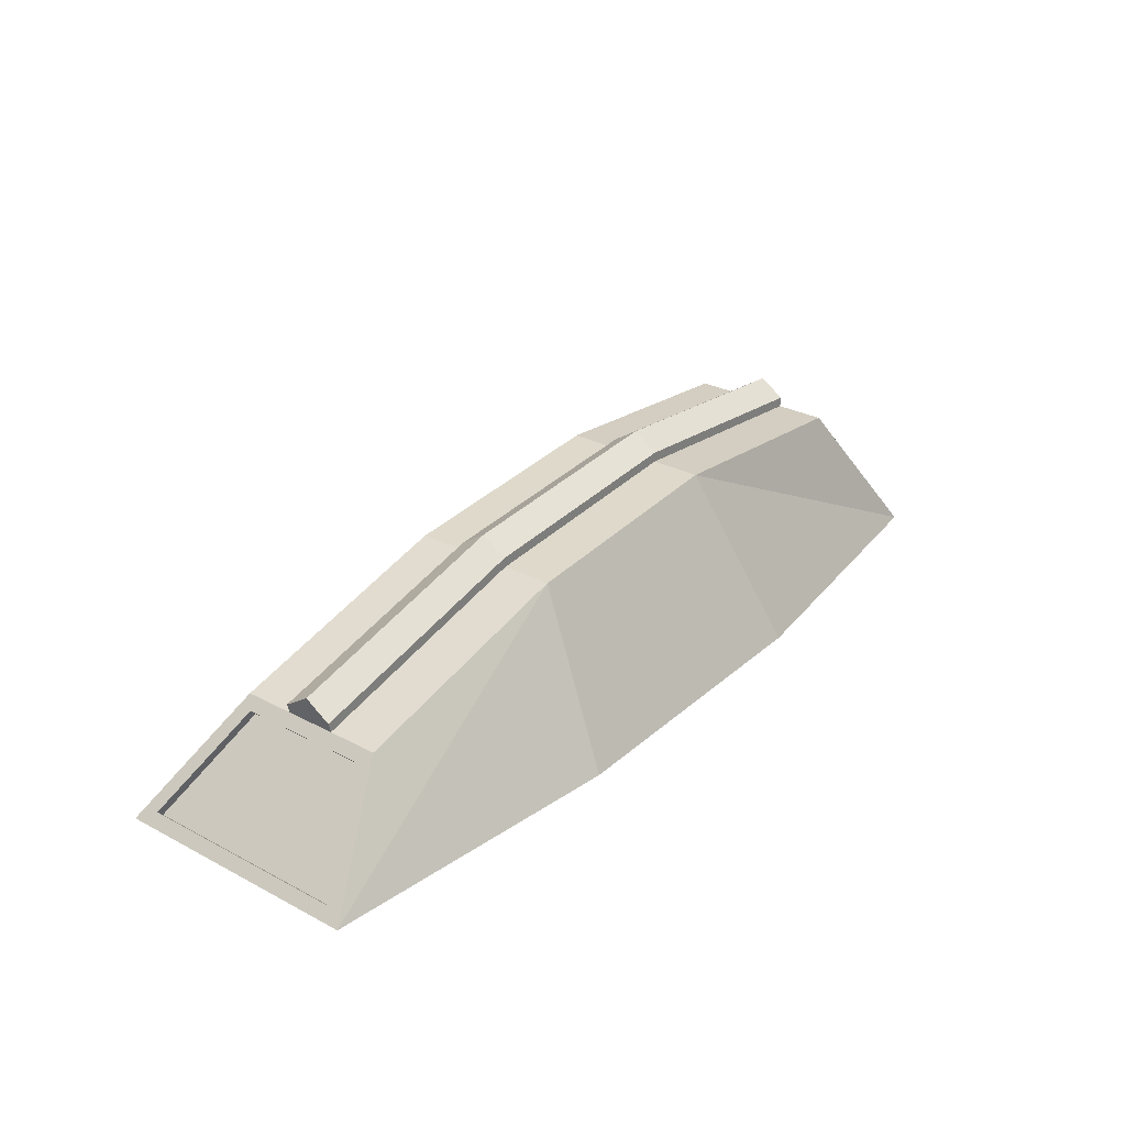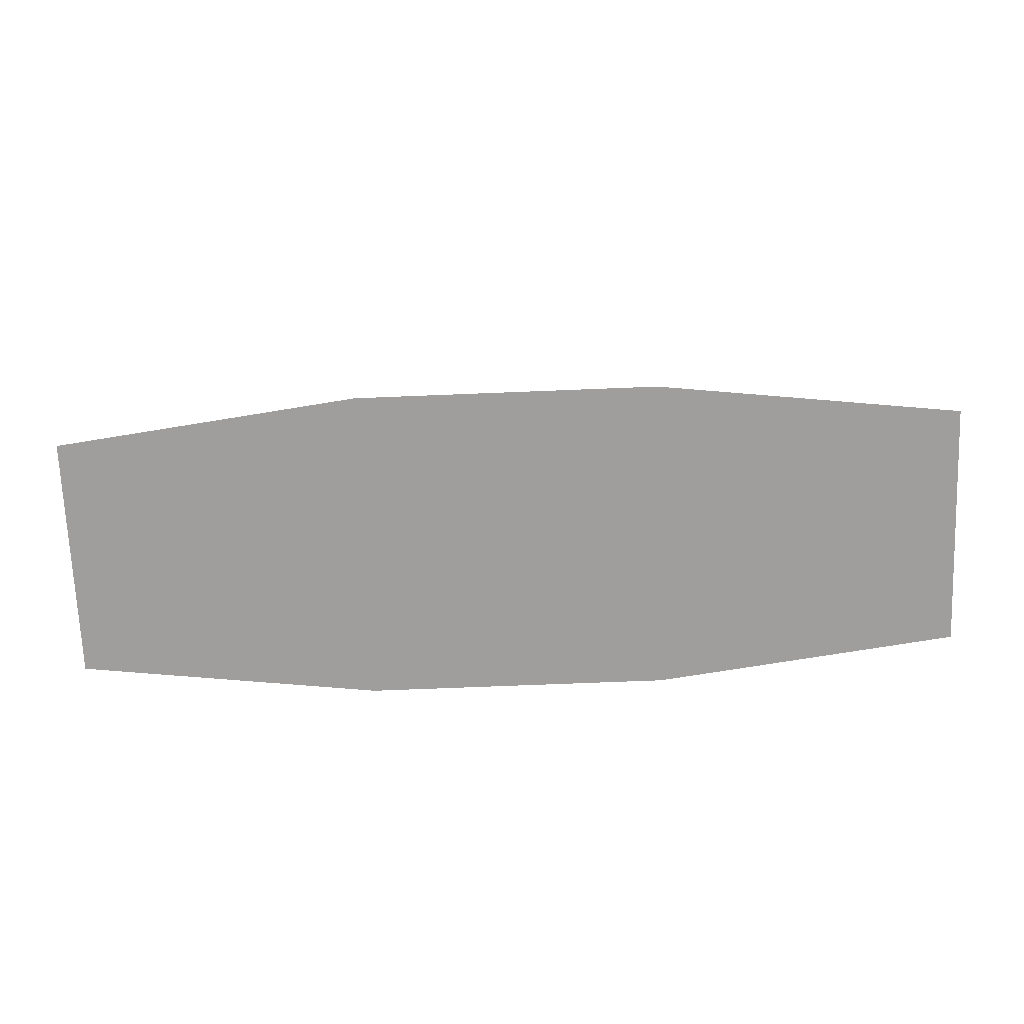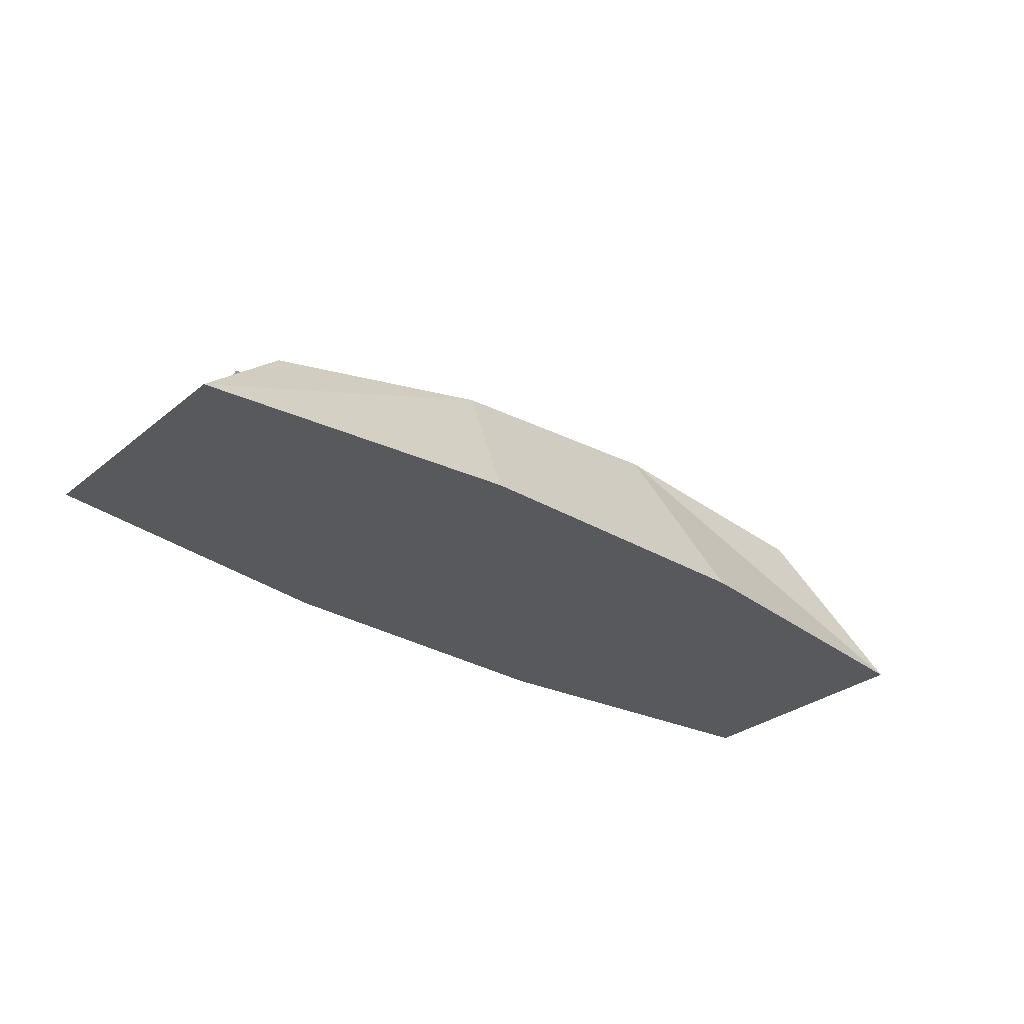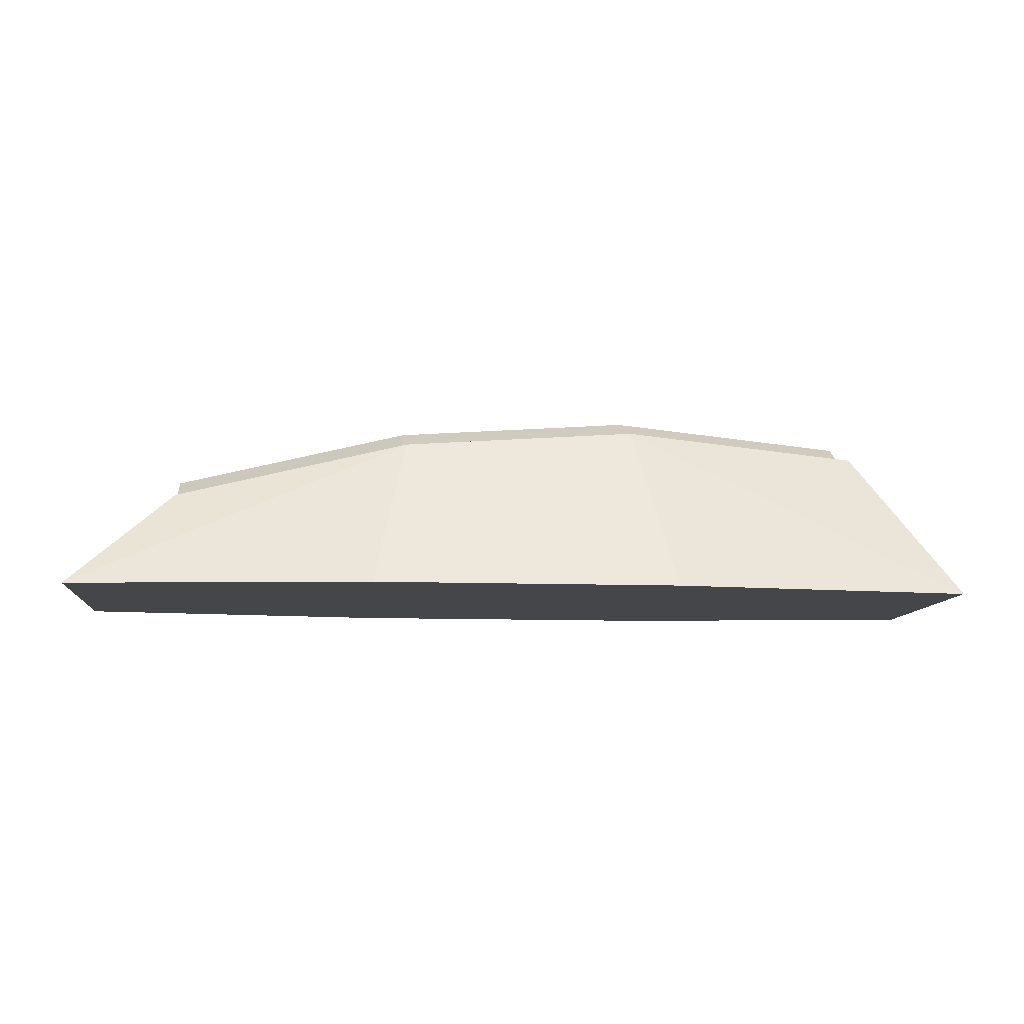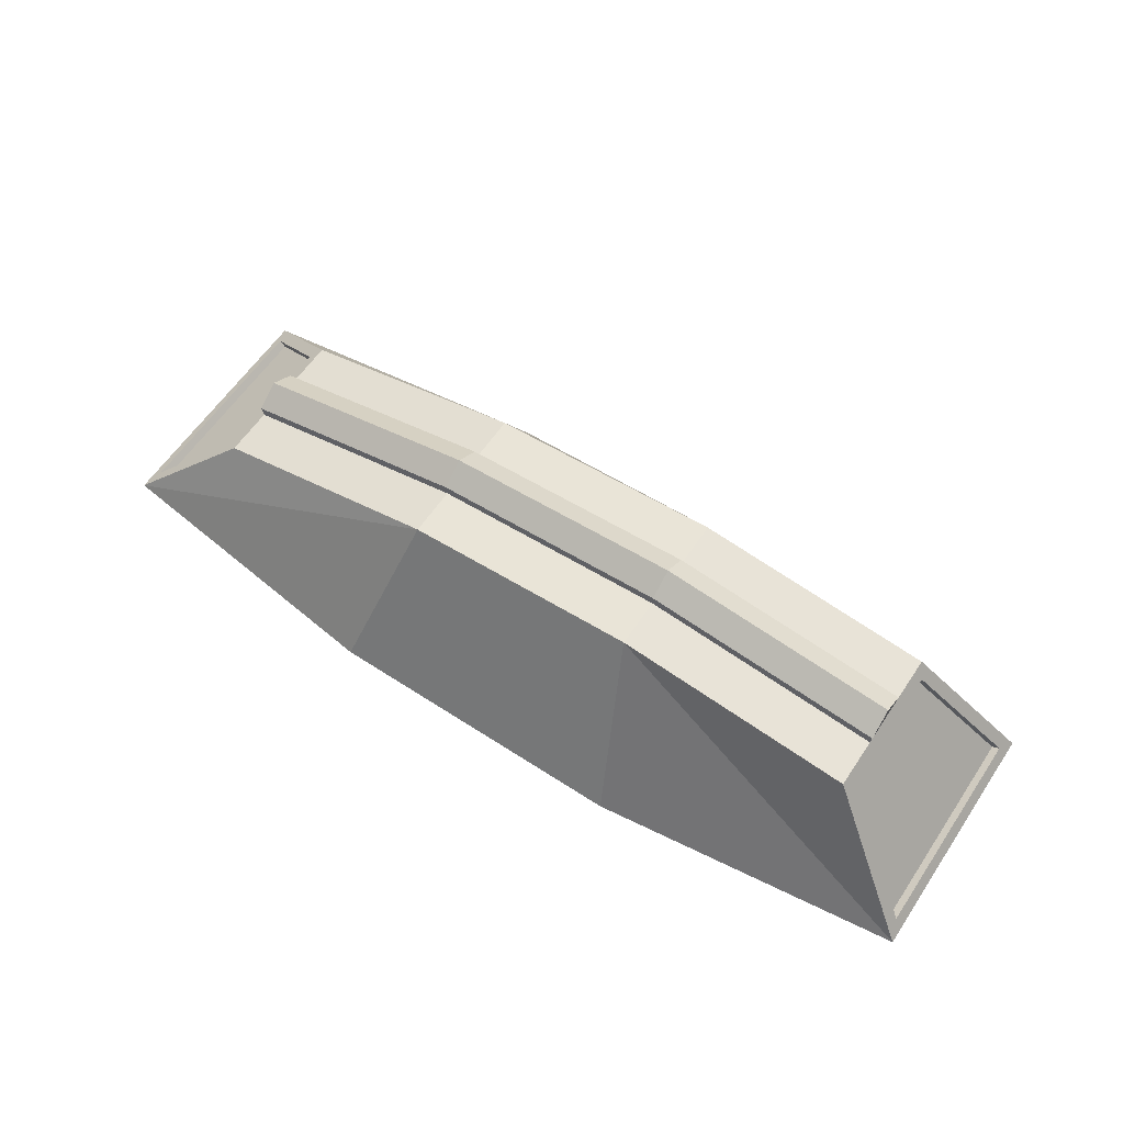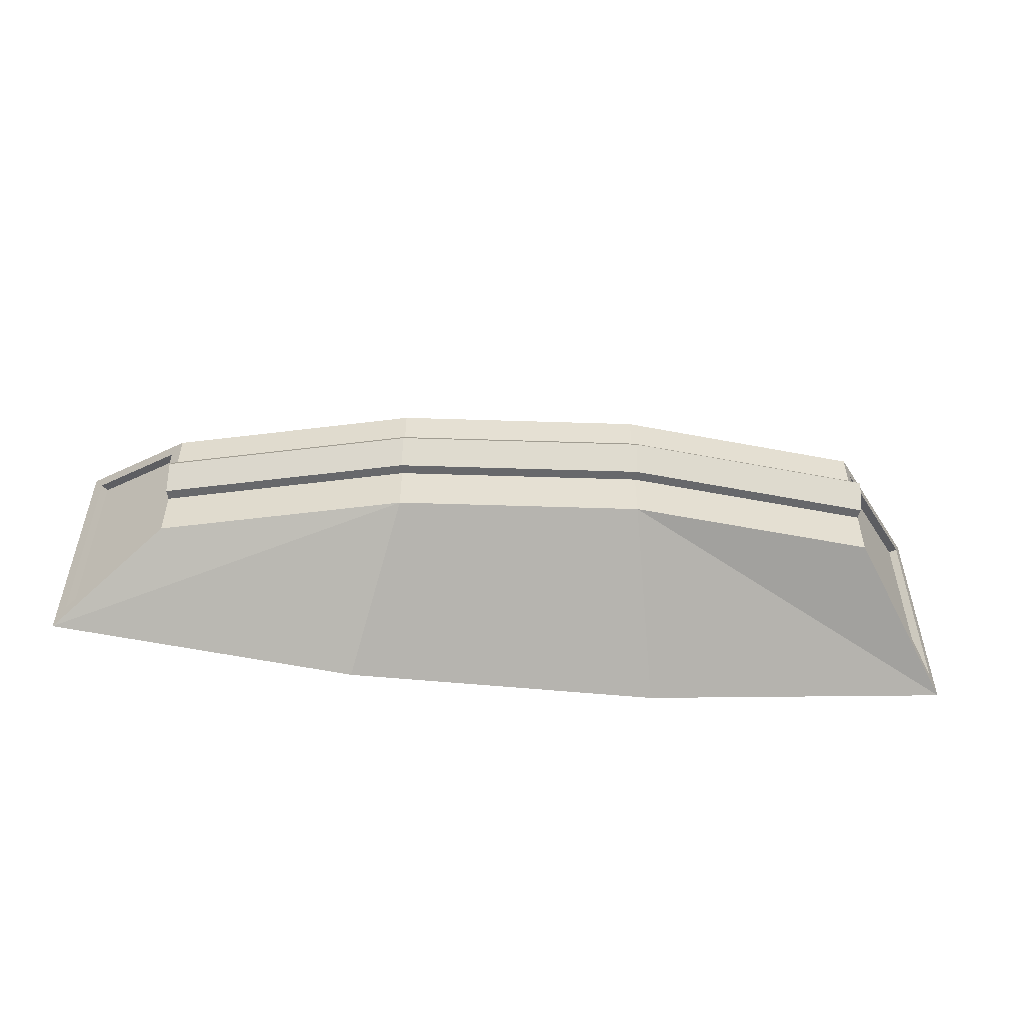
<metadata>
{"format":"obj","ext":"obj","renderer":"f3d","projection":"perspective","resolution":1024,"background":"white","views":[{"elev":29.3,"azim":128.0,"up":"+Y"},{"elev":-71.1,"azim":2.3,"up":"+Y"},{"elev":-30.2,"azim":139.4,"up":"+Y"},{"elev":-9.8,"azim":174.4,"up":"+Y"},{"elev":60.4,"azim":-146.3,"up":"+Y"},{"elev":-52.5,"azim":174.0,"up":"+Z"}]}
</metadata>
<code>
o Cube
v -105.1 2.286 195.8
v -66.63 57.71 177.5
v -105.1 2.286 103.1
v -66.63 57.71 121.4
v 289.6 1.503 195.3
v 253 36.56 177.8
v 289.6 1.503 103.7
v 253 36.56 121.1
v 159.8 -2.658 78.6
v 25.65 -2.658 78.6
v 40.76 73.39 116.8
v 144.7 66.08 116.8
v 25.65 -2.658 220.4
v 159.8 -2.658 220.4
v 144.7 66.08 182.1
v 40.76 73.39 182.1
v -108.5 -2.658 95.25
v -108.5 -2.658 203.7
v -63.2 62.66 182.1
v -63.2 62.66 116.8
v 248.7 40.72 116.8
v 294 -2.658 95.25
v 294 -2.658 203.7
v 248.7 40.72 182.1
v -102.1 0.2017 103.1
v -102.1 0.2017 195.8
v -63.62 55.63 177.5
v -63.62 55.63 121.4
v 250.5 33.92 121.1
v 287.1 -1.138 103.7
v 287.1 -1.138 195.3
v 250.5 33.92 177.8
v -63.2 62.66 160.4
v -63.2 62.66 138.6
v 248.7 40.72 138.6
v 248.7 40.72 160.4
v 144.7 66.08 138.6
v 144.7 66.08 160.4
v 40.76 73.39 138.6
v 40.76 73.39 160.4
v 249.7 52.11 149.5
v 40.69 84.9 149.5
v 248.7 40.72 149.5
v -63.2 62.66 149.5
v -63.64 74.15 149.5
v 145.4 77.54 149.5
v 40.69 77.72 160.4
v 40.69 77.72 138.6
v 145.4 70.36 160.4
v 145.4 70.36 138.6
v 249.7 44.93 160.4
v 249.7 44.93 138.6
v -63.64 66.97 138.6
v -63.64 66.97 160.4
f 4 3 25 28
f 9 12 22
f 46 42 47 49
f 13 16 18
f 41 46 49 51
f 40 33 19 16
f 36 38 15 24
f 38 40 16 15
f 43 35 52 41
f 44 33 54 45
f 23 15 14
f 14 15 16 13
f 17 11 10
f 10 11 12 9
f 15 23 24
f 18 16 19
f 22 12 21
f 11 17 20
f 37 39 48 50
f 2 1 18 19
f 34 44 45 53
f 3 4 20 17
f 8 7 22 21
f 52 50 46 41
f 5 6 24 23
f 1 2 27 26
f 7 8 29 30
f 6 5 31 32
f 3 1 26 25
f 2 4 28 27
f 8 6 32 29
f 29 32 31 30
f 27 28 25 26
f 6 8 21 35 43 36 24
f 7 5 23 22
f 4 2 19 33 44 34 20
f 50 48 42 46
f 1 3 17 18
f 36 43 41 51
f 9 14 13 10
f 48 53 45 42
f 10 13 18 17
f 35 37 50 52
f 12 11 39 37
f 40 38 49 47
f 21 12 37 35
f 38 36 51 49
f 11 20 34 39
f 33 40 47 54
f 22 23 14 9
f 39 34 53 48
f 5 7 30 31
f 42 45 54 47

</code>
